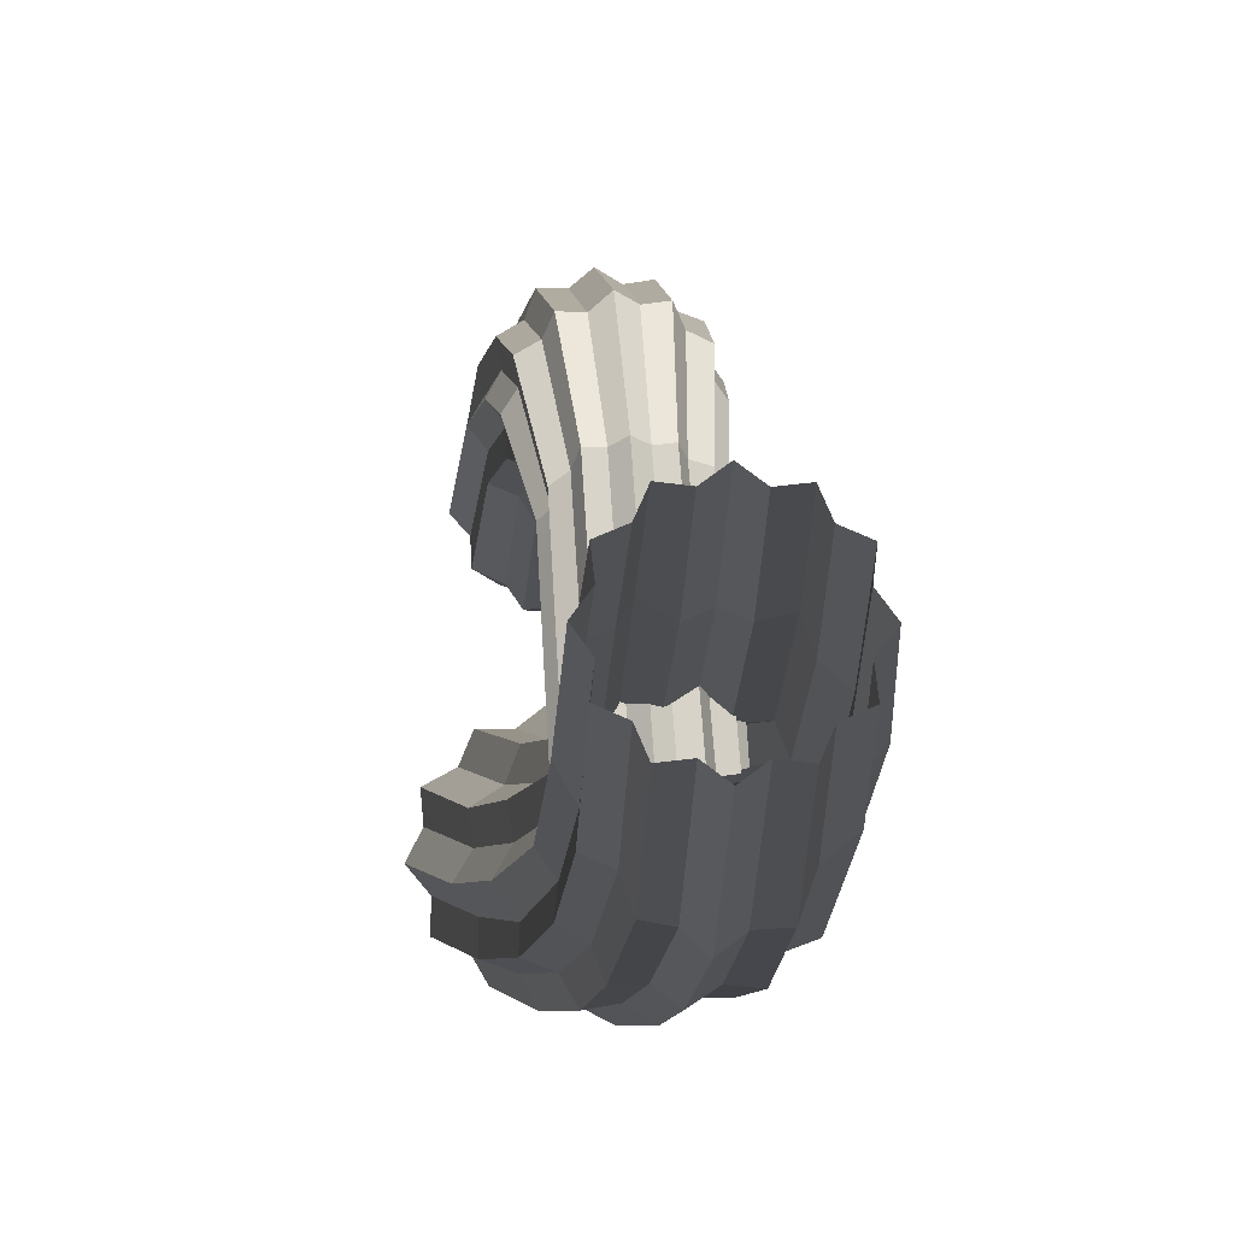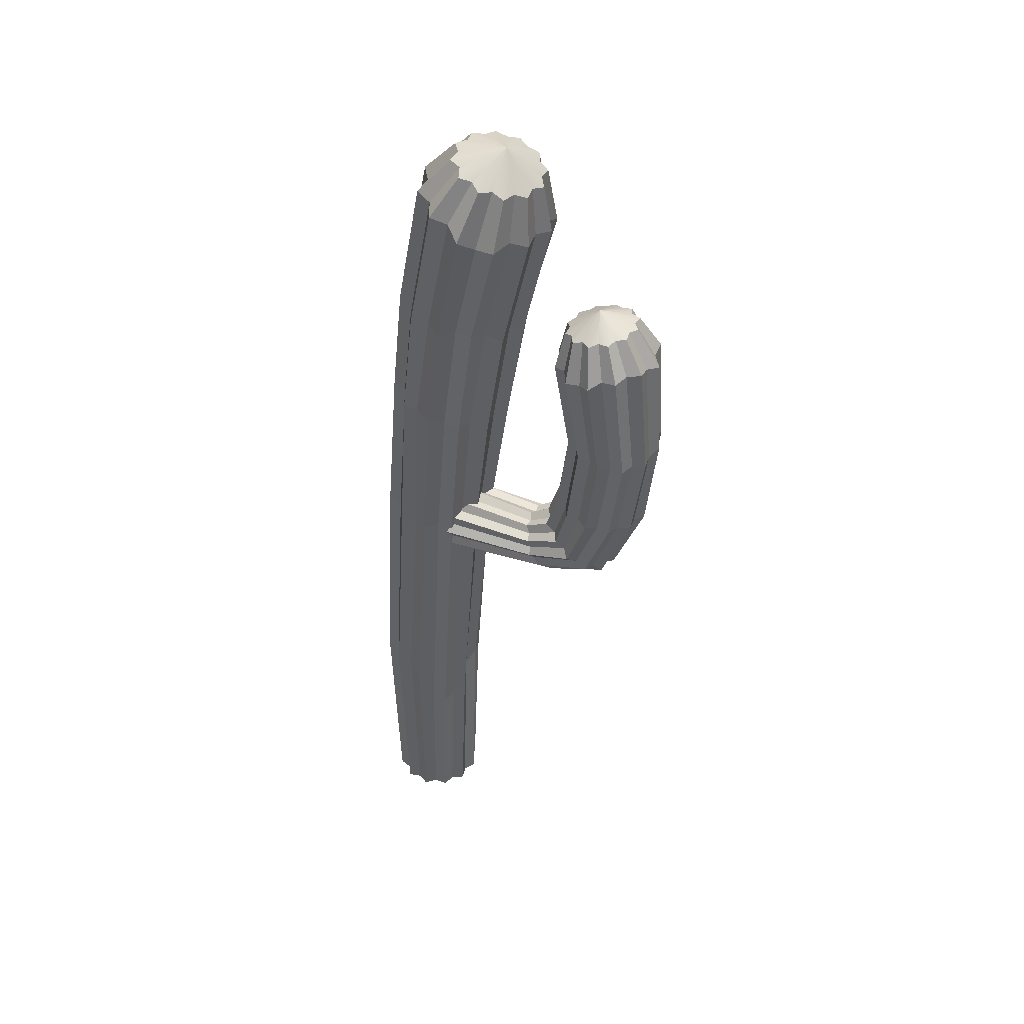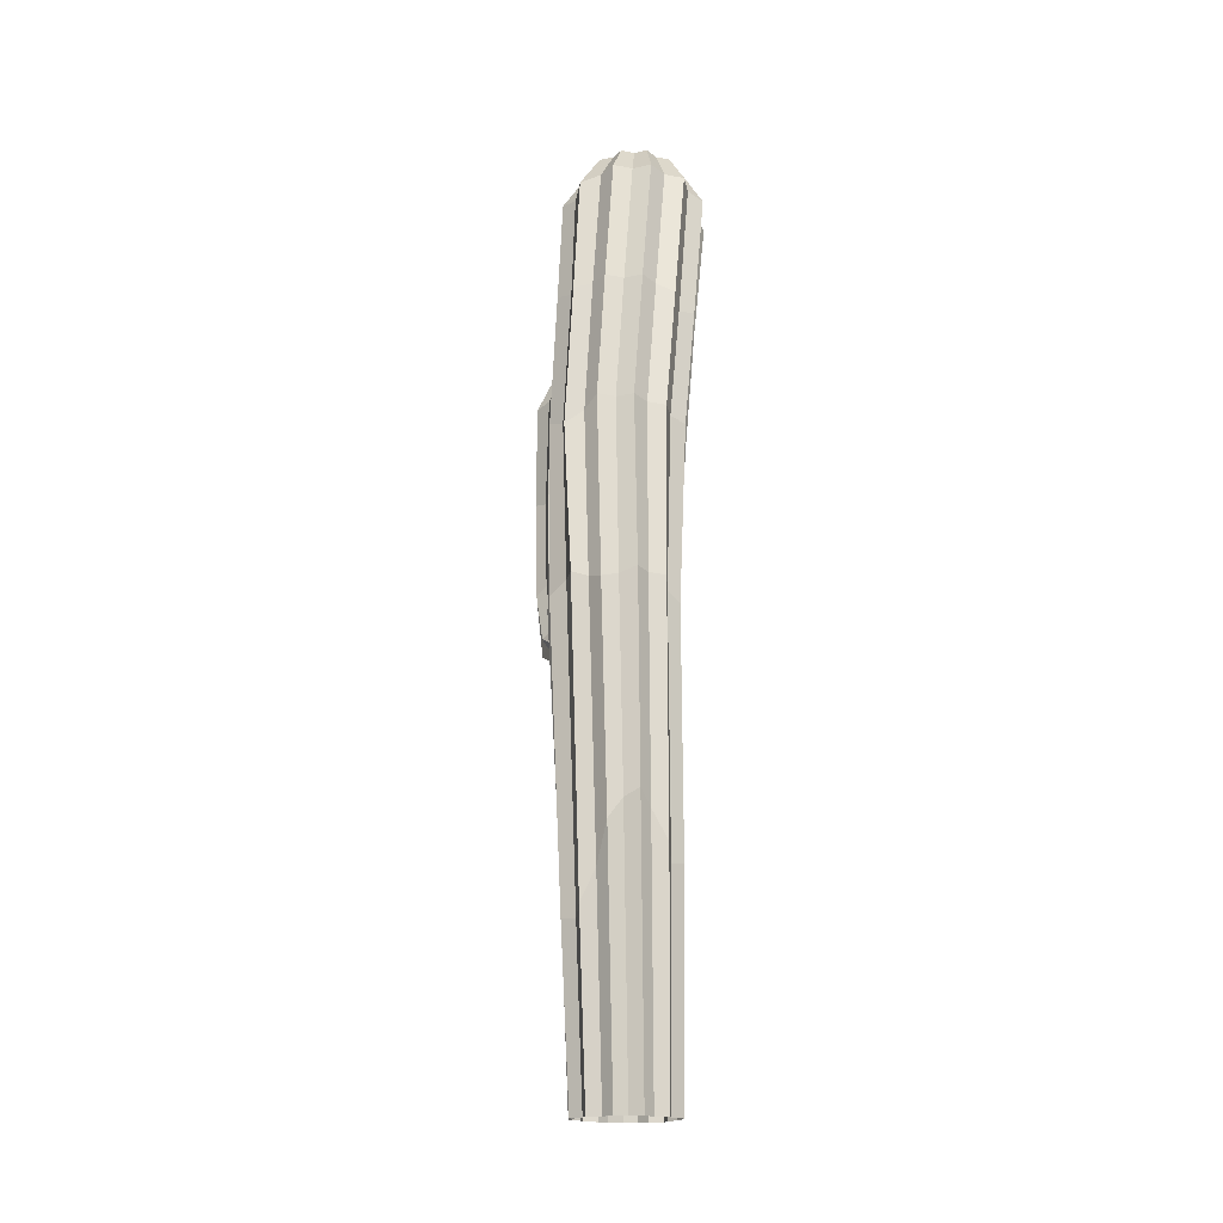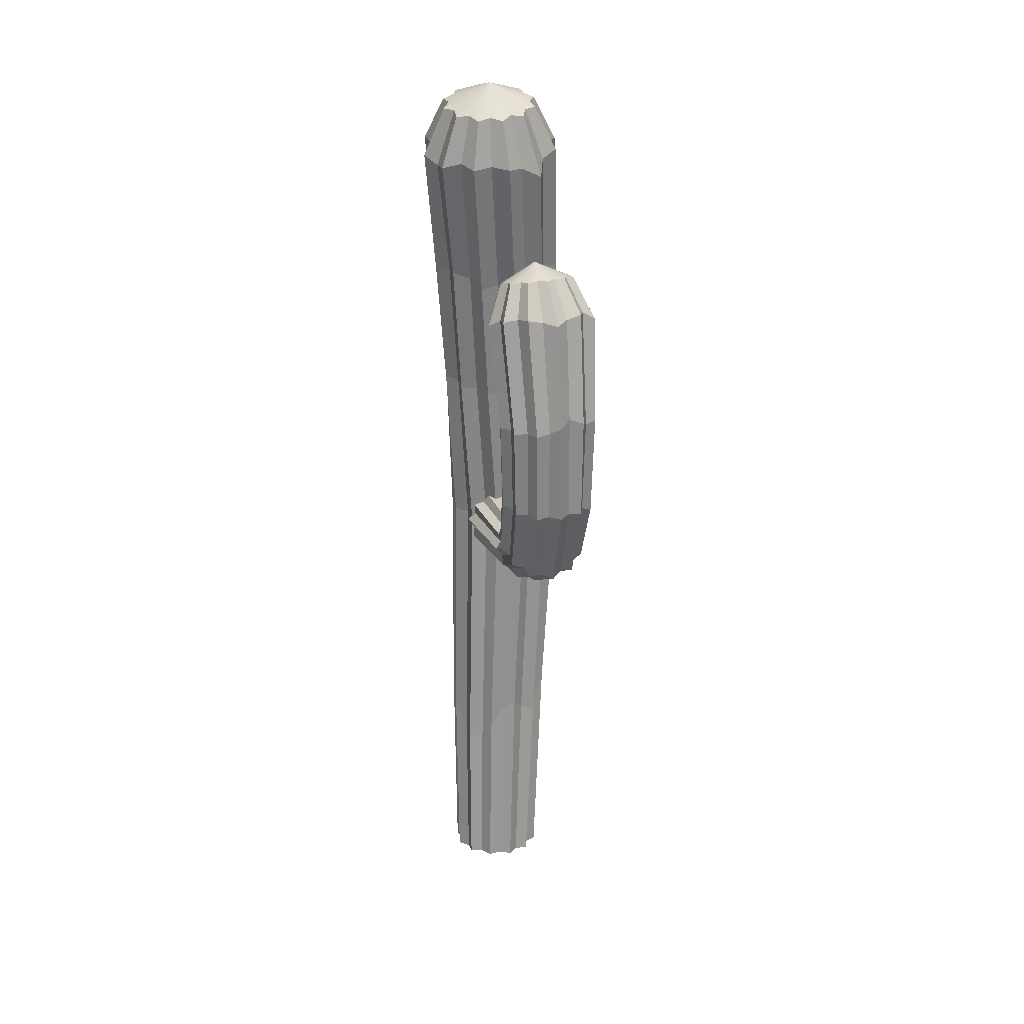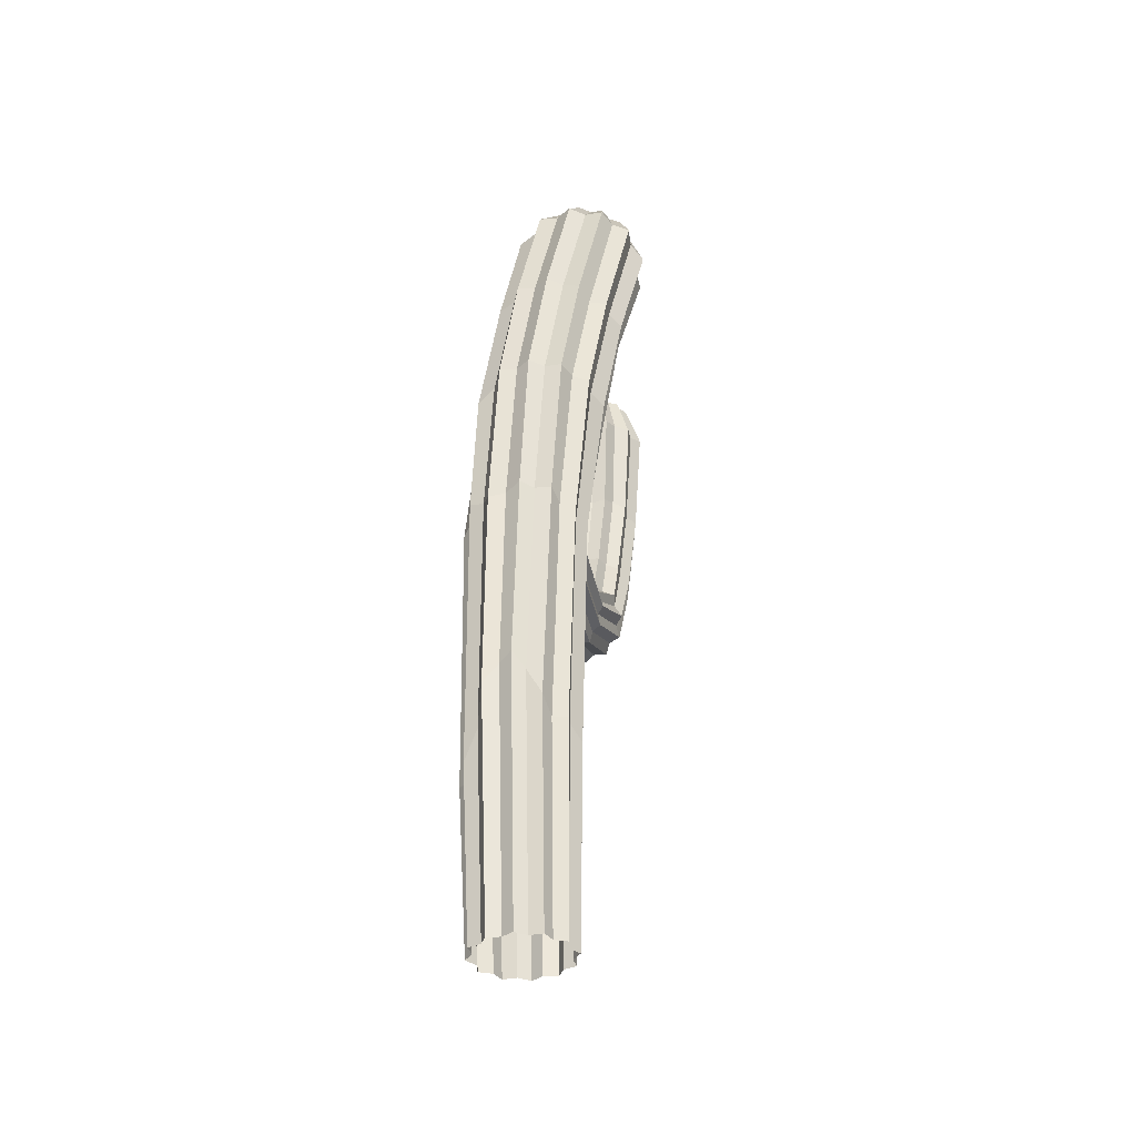
<metadata>
{"format":"obj","ext":"obj","renderer":"f3d","projection":"perspective","resolution":1024,"background":"white","views":[{"elev":-12.9,"azim":-1.4,"up":"+Z"},{"elev":40.6,"azim":-71.7,"up":"+Y"},{"elev":-17.3,"azim":162.3,"up":"+Y"},{"elev":19.1,"azim":-22.5,"up":"+Y"},{"elev":-35.8,"azim":-172.1,"up":"+Y"}]}
</metadata>
<code>
v 9.926 0 6.056
v 5.685 0 10.3
v -0.1084 0 11.85
v -5.902 0 10.3
v -10.14 0 6.056
v -11.7 0 0.2628
v -10.14 0 -5.531
v -5.902 0 -9.772
v -0.1084 0 -11.32
v 5.685 0 -9.772
v 9.926 0 -5.531
v 11.48 0 0.2628
v 4.252 208.6 31.26
v -1.85 202.7 36.33
v -10.75 204.8 37.71
v -18.96 204.8 34.77
v -24.83 205 28.24
v -26.54 207.3 20.13
v -23.64 211 12.61
v -17.14 213.4 7.456
v -8.65 214.8 6.184
v -0.4347 214.8 9.127
v 5.663 212.5 15.36
v 7.368 210.3 23.46
v 5.506 209.9 19.52
v 9.553 0 -2.325
v 4.127 210.3 27
v 9.553 0 2.852
v 0.09395 206.6 32.77
v 6.964 0 7.335
v -6.699 204.9 35.69
v 2.48 0 9.924
v -14.41 205.6 34.98
v -2.697 0 9.924
v -20.73 206.2 30.75
v -7.181 0 7.335
v -24.44 205.2 23.85
v -9.769 0 2.852
v -23.62 210 17.05
v -9.769 0 -2.325
v -19.43 212.3 11.26
v -7.181 0 -6.809
v -12.65 214 8.354
v -2.697 0 -9.397
v -5.084 214.7 9.108
v 2.48 0 -9.397
v 1.229 214.1 13.32
v 6.964 0 -6.809
v -1.568 219.2 31.68
v -4.648 218.9 32.7
v -11.94 225.1 27.2
v -6.058 217.6 35.23
v -9.275 217.8 34.68
v -11.92 216.6 36.11
v -14.43 217.3 34.17
v -17.59 216.6 34.08
v -18.73 217.6 31.3
v -21.55 217.4 29.69
v -21.02 218.7 26.86
v -22.73 218.9 24.12
v -20.7 220.2 22.02
v -20.82 220.7 18.86
v -17.84 221.7 18.09
v -16.33 222.3 15.32
v -13.21 222.8 16.12
v -10.46 223.3 14.45
v -8.058 223.3 16.63
v -4.794 223.4 16.48
v -3.757 223 19.49
v -0.8385 222.5 20.85
v -1.462 221.9 23.94
v 0.3422 221 26.42
v -1.788 220.4 28.77
v 13.73 104.2 6.769
v 13.94 105.6 10.38
v 10.1 107.7 11.93
v 8.614 106.8 15.45
v 4.703 106.7 15.23
v 1.609 106 17.53
v -1.674 106.3 15.43
v -5.553 105.8 15.88
v -7.325 106.5 12.45
v -10.95 106.5 10.93
v -10.74 107.3 7.108
v -13.14 107.7 4.011
v -10.89 107 0.6953
v -11.32 106.2 -3.287
v -7.919 108.3 -4.836
v -6.54 110.4 -8.282
v -2.627 110.8 -7.995
v 0.4721 111.2 -10.36
v 3.927 109.8 -8.194
v 7.965 108.7 -8.722
v 9.573 109.6 -5.217
v 13.02 110.7 -3.745
v 12.81 110.1 0.1338
v 15.55 107.1 3.361
v 13.74 149.4 10.82
v 11.9 148 6.702
v 13.01 146.2 1.948
v 8.916 149.2 0.4782
v 7.138 151.9 -2.974
v 2.88 151.7 -3.001
v -0.3609 151.7 -5.768
v -4.038 151.1 -3.705
v -8.188 150.6 -4.537
v -10.31 149.7 -0.9271
v -14.25 148.7 0.3884
v -14.16 147.8 3.755
v -16.91 146.7 7.688
v -14.8 146.3 11.37
v -15.47 145 15.41
v -11.77 145.2 17.17
v -10.31 144.2 21.48
v -6.102 144.9 21.6
v -2.811 144.3 24.27
v 0.815 145.5 22.3
v 4.966 147.5 23.23
v 6.974 151.1 19.93
v 11.02 149.3 18.3
v 11.02 148.6 14.01
v 13.69 38.6 -0.4659
v 11.28 38.31 -3.073
v 11.76 41.03 -6.719
v 8.715 48.04 -8.291
v 7.536 57.26 -11.67
v 3.959 61.88 -11.15
v 1.063 63.6 -13.28
v -1.82 59.99 -11.26
v -5.427 53.34 -11.74
v -6.946 49.53 -8.484
v -10.28 49.93 -7
v -9.978 50.76 -3.283
v -12.26 47.78 -0.0047
v -10.36 38.92 3.571
v -10.75 38.31 7.207
v -7.42 39.18 8.623
v -5.88 41.85 11.73
v -2.142 47.38 10.95
v 0.8524 49.94 12.87
v 3.7 46.83 10.96
v 7.253 45.48 11.46
v 8.719 48.33 8.197
v 12.05 53.23 6.665
v 11.71 56.6 2.954
v 7.902 180.3 19.7
v 8.066 177.9 23.59
v 3.66 178.3 25.41
v 1.801 175.8 28.67
v -2.419 175.1 27.71
v -6.167 173.8 29.69
v -9.654 174.5 26.97
v -14.02 173.7 26.8
v -15.64 176 22.89
v -19.41 177.2 20.66
v -18.82 177.4 16.45
v -21.06 176.8 12.57
v -18.35 178.3 9.408
v -18.26 177.9 4.842
v -14.04 177.2 3.222
v -11.99 180 -0.2158
v -7.786 182 0.8734
v -3.95 182.7 -1.255
v -0.5514 182.6 1.613
v 3.903 182.8 1.633
v 5.464 182.2 5.745
v 9.357 181.7 7.886
v 8.405 182.3 12.7
v 10.36 183.3 17.12
v 5.358 102 9.632
v 2.148 98.37 8.351
v -2.44 96.83 7.565
v -7.103 98.1 7.895
v -10.48 101.5 8.759
v -11.7 106.1 9.973
v -10.52 110.6 11.28
v -7.298 114 12.41
v -2.914 115.4 13.13
v 1.543 114.4 13.07
v 4.932 111.3 12.37
v 6.351 106.7 11.11
v 2.462 171.6 59.3
v -2.965 173.8 63.28
v -9.576 171.7 64.8
v -16.13 173.1 62.12
v -20.41 172 56.93
v -21.57 169.9 50.45
v -19.17 168.8 44.27
v -13.82 169.1 39.97
v -7.184 169.1 38.87
v -0.8634 169.7 41.12
v 3.485 170.8 46.14
v 4.83 170.5 53
v 2.909 171.7 49.55
v 4.75 108.8 11.64
v 2.623 170.1 55.94
v 4.95 104.6 10.37
v -1.092 173.6 60.17
v 3.08 100.8 9.098
v -6.468 172.7 62.85
v -0.4011 98.5 8.135
v -12.43 172.4 62.32
v -4.552 98.39 7.929
v -17.36 172.8 58.71
v -8.146 100.5 8.501
v -19.76 171.7 53.37
v -10.2 104.1 9.475
v -19.35 169.2 47.78
v -10.21 108.2 10.65
v -15.68 169.8 42.9
v -8.24 111.7 11.78
v -10.31 169.6 40.51
v -4.847 113.8 12.65
v -4.443 169.9 41.03
v -0.9114 114 12.95
v 0.3858 170.7 44.32
v 2.596 112.2 12.56
v -1.459 181.2 55.36
v -3.922 181.6 56.1
v -9.206 184.6 49.45
v -5.154 181.6 58.35
v -7.678 181.7 57.79
v -9.863 181.5 59.15
v -11.77 181.5 57.43
v -14.32 181.1 57.54
v -15.11 181 55.11
v -17.32 180.4 53.95
v -16.78 180.3 51.45
v -18.06 179.6 49.35
v -16.35 179.7 47.43
v -16.34 178.9 44.98
v -13.93 179.2 44.15
v -12.65 178.5 42
v -10.18 179 42.46
v -7.966 178.5 41.2
v -6.106 179.2 42.82
v -3.535 179 42.8
v -2.784 179.7 45.13
v -0.5356 179.7 46.38
v -1.1 180.4 48.78
v 0.2281 180.5 50.97
v -1.514 181.1 52.8
v 3.141 109.6 48.53
v 3.418 107.8 51.14
v 0.7086 107 52.22
v -0.567 105.3 54.54
v -3.561 105.3 54.14
v -6.014 103.8 55.08
v -8.4 104.6 53.14
v -11.41 104.5 53.21
v -12.58 106.4 51.08
v -15.19 107 49.71
v -14.72 108.8 47.14
v -16.31 110.1 44.96
v -14.73 112.3 43.7
v -14.95 114.1 41.45
v -12.1 114.7 40.28
v -10.47 115.4 37.42
v -7.59 115.3 37.72
v -5.19 116.2 36.43
v -2.977 115.5 38.1
v -0.1384 115.7 38.08
v 0.9406 114.4 40.47
v 3.541 113.8 41.7
v 3.189 112.3 44.26
v 4.874 110.9 46.46
v 4.933 122.9 51.69
v 3.2 124.8 49.28
v 3.656 125.4 46.16
v 0.9438 125.6 44.56
v -0.1366 125.8 41.64
v -3.222 125.7 41.6
v -5.579 125.7 39.6
v -8.234 125.5 41.16
v -11.26 125.2 40.65
v -12.81 124.9 43.35
v -15.72 124.4 44.44
v -15.75 124.1 47.62
v -17.77 123.5 50.06
v -16.25 123.3 52.87
v -16.8 122.7 56.02
v -14.11 122.8 57.71
v -13.02 122.3 60.72
v -9.891 122.8 60.83
v -7.448 122.5 62.88
v -4.731 123.1 61.38
v -1.6 123 61.85
v -0.03302 123.3 59.02
v 3.027 122 57.46
v 3.044 121.7 54.01
v 4.64 106.3 35.95
v 3.018 108 34.98
v 2.813 110 33.86
v 0.3711 110.7 33.33
v -0.5825 112.5 32.17
v -2.864 112.1 32.16
v -4.683 113.2 31.3
v -6.546 112 31.88
v -8.811 112.1 31.53
v -9.784 110.3 32.57
v -11.93 109.3 32.78
v -11.71 107.4 33.51
v -13.02 105.6 33.64
v -11.68 104 34.44
v -12.02 101.8 35.92
v -9.973 100.9 37.27
v -9.085 98.86 38.89
v -6.685 99.03 38.92
v -4.67 97.66 39.68
v -2.707 99.16 39.16
v -0.3042 99.16 39.43
v 0.6337 101.3 38.45
v 3.051 102.4 38.04
v 3.152 104.5 36.86
v 4.343 146.7 55.24
v 2.739 146.3 52.38
v 3.097 147.5 49.01
v 0.09902 148.5 47.25
v -0.9366 147.3 44.26
v -4.046 145.8 44.35
v -6.54 145.2 42.29
v -9.414 145.4 43.91
v -12.73 146 43.52
v -14.46 146.7 46.43
v -17.52 145.8 47.48
v -17.5 145.1 50.62
v -19.62 144.6 53.14
v -18.01 144.9 56.01
v -18.57 144.6 59.26
v -15.71 144.9 60.93
v -14.54 144.7 64.04
v -11.23 145.3 64.03
v -8.835 146.8 65.94
v -6.069 148.3 64.16
v -2.639 147.2 64.87
v -0.8011 146 62.22
v 2.251 146.5 61.08
v 2.169 147.3 57.76
f 118 77 76 119
f 116 79 78 117
f 114 81 80 115
f 112 83 82 113
f 110 85 84 111
f 108 87 86 109
f 106 89 88 107
f 104 91 90 105
f 102 93 92 103
f 100 95 94 101
f 98 97 96 99
f 120 75 74 121
f 49 51 50
f 52 51 53
f 54 51 55
f 56 51 57
f 58 51 59
f 60 51 61
f 62 51 63
f 64 51 65
f 66 51 67
f 68 51 69
f 70 51 71
f 72 51 73
f 95 100 99 96
f 97 98 121 74
f 75 120 119 76
f 77 118 117 78
f 79 116 115 80
f 81 114 113 82
f 83 112 111 84
f 85 110 109 86
f 87 108 107 88
f 89 106 105 90
f 91 104 103 92
f 93 102 101 94
f 51 60 59
f 51 62 61
f 51 64 63
f 51 66 65
f 51 68 67
f 51 70 69
f 51 72 71
f 51 49 73
f 51 52 50
f 51 54 53
f 51 56 55
f 51 58 57
f 13 49 50 29
f 14 52 53 31
f 15 54 55 33
f 16 56 57 35
f 17 58 59 37
f 18 60 61 39
f 19 62 63 41
f 20 64 65 43
f 21 66 67 45
f 22 68 69 47
f 23 70 71 25
f 24 72 73 27
f 37 59 60 18
f 39 61 62 19
f 41 63 64 20
f 43 65 66 21
f 45 67 68 22
f 47 69 70 23
f 25 71 72 24
f 27 73 49 13
f 29 50 52 14
f 31 53 54 15
f 33 55 56 16
f 35 57 58 17
f 144 1 28 145
f 1 144 143 30
f 142 2 30 143
f 2 142 141 32
f 140 3 32 141
f 3 140 139 34
f 138 4 34 139
f 4 138 137 36
f 136 5 36 137
f 5 136 135 38
f 134 6 38 135
f 6 134 133 40
f 132 7 40 133
f 7 132 131 42
f 130 8 42 131
f 8 130 129 44
f 128 9 44 129
f 9 128 127 46
f 126 10 46 127
f 10 126 125 48
f 124 11 48 125
f 11 124 123 26
f 122 12 26 123
f 12 122 145 28
f 25 24 169 168
f 167 23 25 168
f 47 23 167 166
f 165 22 47 166
f 45 22 165 164
f 163 21 45 164
f 43 21 163 162
f 161 20 43 162
f 41 20 161 160
f 159 19 41 160
f 39 19 159 158
f 157 18 39 158
f 37 18 157 156
f 155 17 37 156
f 35 17 155 154
f 153 16 35 154
f 33 16 153 152
f 151 15 33 152
f 31 15 151 150
f 149 14 31 150
f 29 14 149 148
f 147 13 29 148
f 27 13 147 146
f 169 24 27 146
f 97 122 123 96
f 124 95 96 123
f 95 124 125 94
f 126 93 94 125
f 93 126 127 92
f 128 91 92 127
f 91 128 129 90
f 130 89 90 129
f 89 130 131 88
f 132 87 88 131
f 87 132 133 86
f 134 85 86 133
f 85 134 135 84
f 136 83 84 135
f 83 136 137 82
f 138 81 82 137
f 81 138 139 80
f 140 79 80 139
f 79 140 141 78
f 142 77 78 141
f 77 142 143 76
f 144 75 76 143
f 75 144 145 74
f 122 97 74 145
f 147 120 121 146
f 120 147 148 119
f 149 118 119 148
f 118 149 150 117
f 151 116 117 150
f 116 151 152 115
f 153 114 115 152
f 114 153 154 113
f 155 112 113 154
f 112 155 156 111
f 157 110 111 156
f 110 157 158 109
f 159 108 109 158
f 108 159 160 107
f 161 106 107 160
f 106 161 162 105
f 163 104 105 162
f 104 163 164 103
f 165 102 103 164
f 102 165 166 101
f 167 100 101 166
f 100 167 168 99
f 169 98 99 168
f 98 169 146 121
f 287 246 245 288
f 285 248 247 286
f 283 250 249 284
f 281 252 251 282
f 279 254 253 280
f 277 256 255 278
f 275 258 257 276
f 273 260 259 274
f 271 262 261 272
f 269 264 263 270
f 267 266 265 268
f 289 244 243 290
f 218 220 219
f 221 220 222
f 223 220 224
f 225 220 226
f 227 220 228
f 229 220 230
f 231 220 232
f 233 220 234
f 235 220 236
f 237 220 238
f 239 220 240
f 241 220 242
f 264 269 268 265
f 266 267 290 243
f 244 289 288 245
f 246 287 286 247
f 248 285 284 249
f 250 283 282 251
f 252 281 280 253
f 254 279 278 255
f 256 277 276 257
f 258 275 274 259
f 260 273 272 261
f 262 271 270 263
f 220 229 228
f 220 231 230
f 220 233 232
f 220 235 234
f 220 237 236
f 220 239 238
f 220 241 240
f 220 218 242
f 220 221 219
f 220 223 222
f 220 225 224
f 220 227 226
f 182 218 219 198
f 183 221 222 200
f 184 223 224 202
f 185 225 226 204
f 186 227 228 206
f 187 229 230 208
f 188 231 232 210
f 189 233 234 212
f 190 235 236 214
f 191 237 238 216
f 192 239 240 194
f 193 241 242 196
f 206 228 229 187
f 208 230 231 188
f 210 232 233 189
f 212 234 235 190
f 214 236 237 191
f 216 238 239 192
f 194 240 241 193
f 196 242 218 182
f 198 219 221 183
f 200 222 223 184
f 202 224 225 185
f 204 226 227 186
f 313 170 197 314
f 170 313 312 199
f 311 171 199 312
f 171 311 310 201
f 309 172 201 310
f 172 309 308 203
f 307 173 203 308
f 173 307 306 205
f 305 174 205 306
f 174 305 304 207
f 303 175 207 304
f 175 303 302 209
f 301 176 209 302
f 176 301 300 211
f 299 177 211 300
f 177 299 298 213
f 297 178 213 298
f 178 297 296 215
f 295 179 215 296
f 179 295 294 217
f 293 180 217 294
f 180 293 292 195
f 291 181 195 292
f 181 291 314 197
f 315 267 268 316
f 269 317 316 268
f 317 269 270 318
f 271 319 318 270
f 319 271 272 320
f 273 321 320 272
f 321 273 274 322
f 275 323 322 274
f 323 275 276 324
f 277 325 324 276
f 325 277 278 326
f 279 327 326 278
f 327 279 280 328
f 281 329 328 280
f 329 281 282 330
f 283 331 330 282
f 331 283 284 332
f 285 333 332 284
f 333 285 286 334
f 287 335 334 286
f 335 287 288 336
f 289 337 336 288
f 337 289 290 338
f 267 315 338 290
f 266 291 292 265
f 293 264 265 292
f 264 293 294 263
f 295 262 263 294
f 262 295 296 261
f 297 260 261 296
f 260 297 298 259
f 299 258 259 298
f 258 299 300 257
f 301 256 257 300
f 256 301 302 255
f 303 254 255 302
f 254 303 304 253
f 305 252 253 304
f 252 305 306 251
f 307 250 251 306
f 250 307 308 249
f 309 248 249 308
f 248 309 310 247
f 311 246 247 310
f 246 311 312 245
f 313 244 245 312
f 244 313 314 243
f 291 266 243 314
f 194 193 315 316
f 317 192 194 316
f 216 192 317 318
f 319 191 216 318
f 214 191 319 320
f 321 190 214 320
f 212 190 321 322
f 323 189 212 322
f 210 189 323 324
f 325 188 210 324
f 208 188 325 326
f 327 187 208 326
f 206 187 327 328
f 329 186 206 328
f 204 186 329 330
f 331 185 204 330
f 202 185 331 332
f 333 184 202 332
f 200 184 333 334
f 335 183 200 334
f 198 183 335 336
f 337 182 198 336
f 196 182 337 338
f 315 193 196 338

</code>
